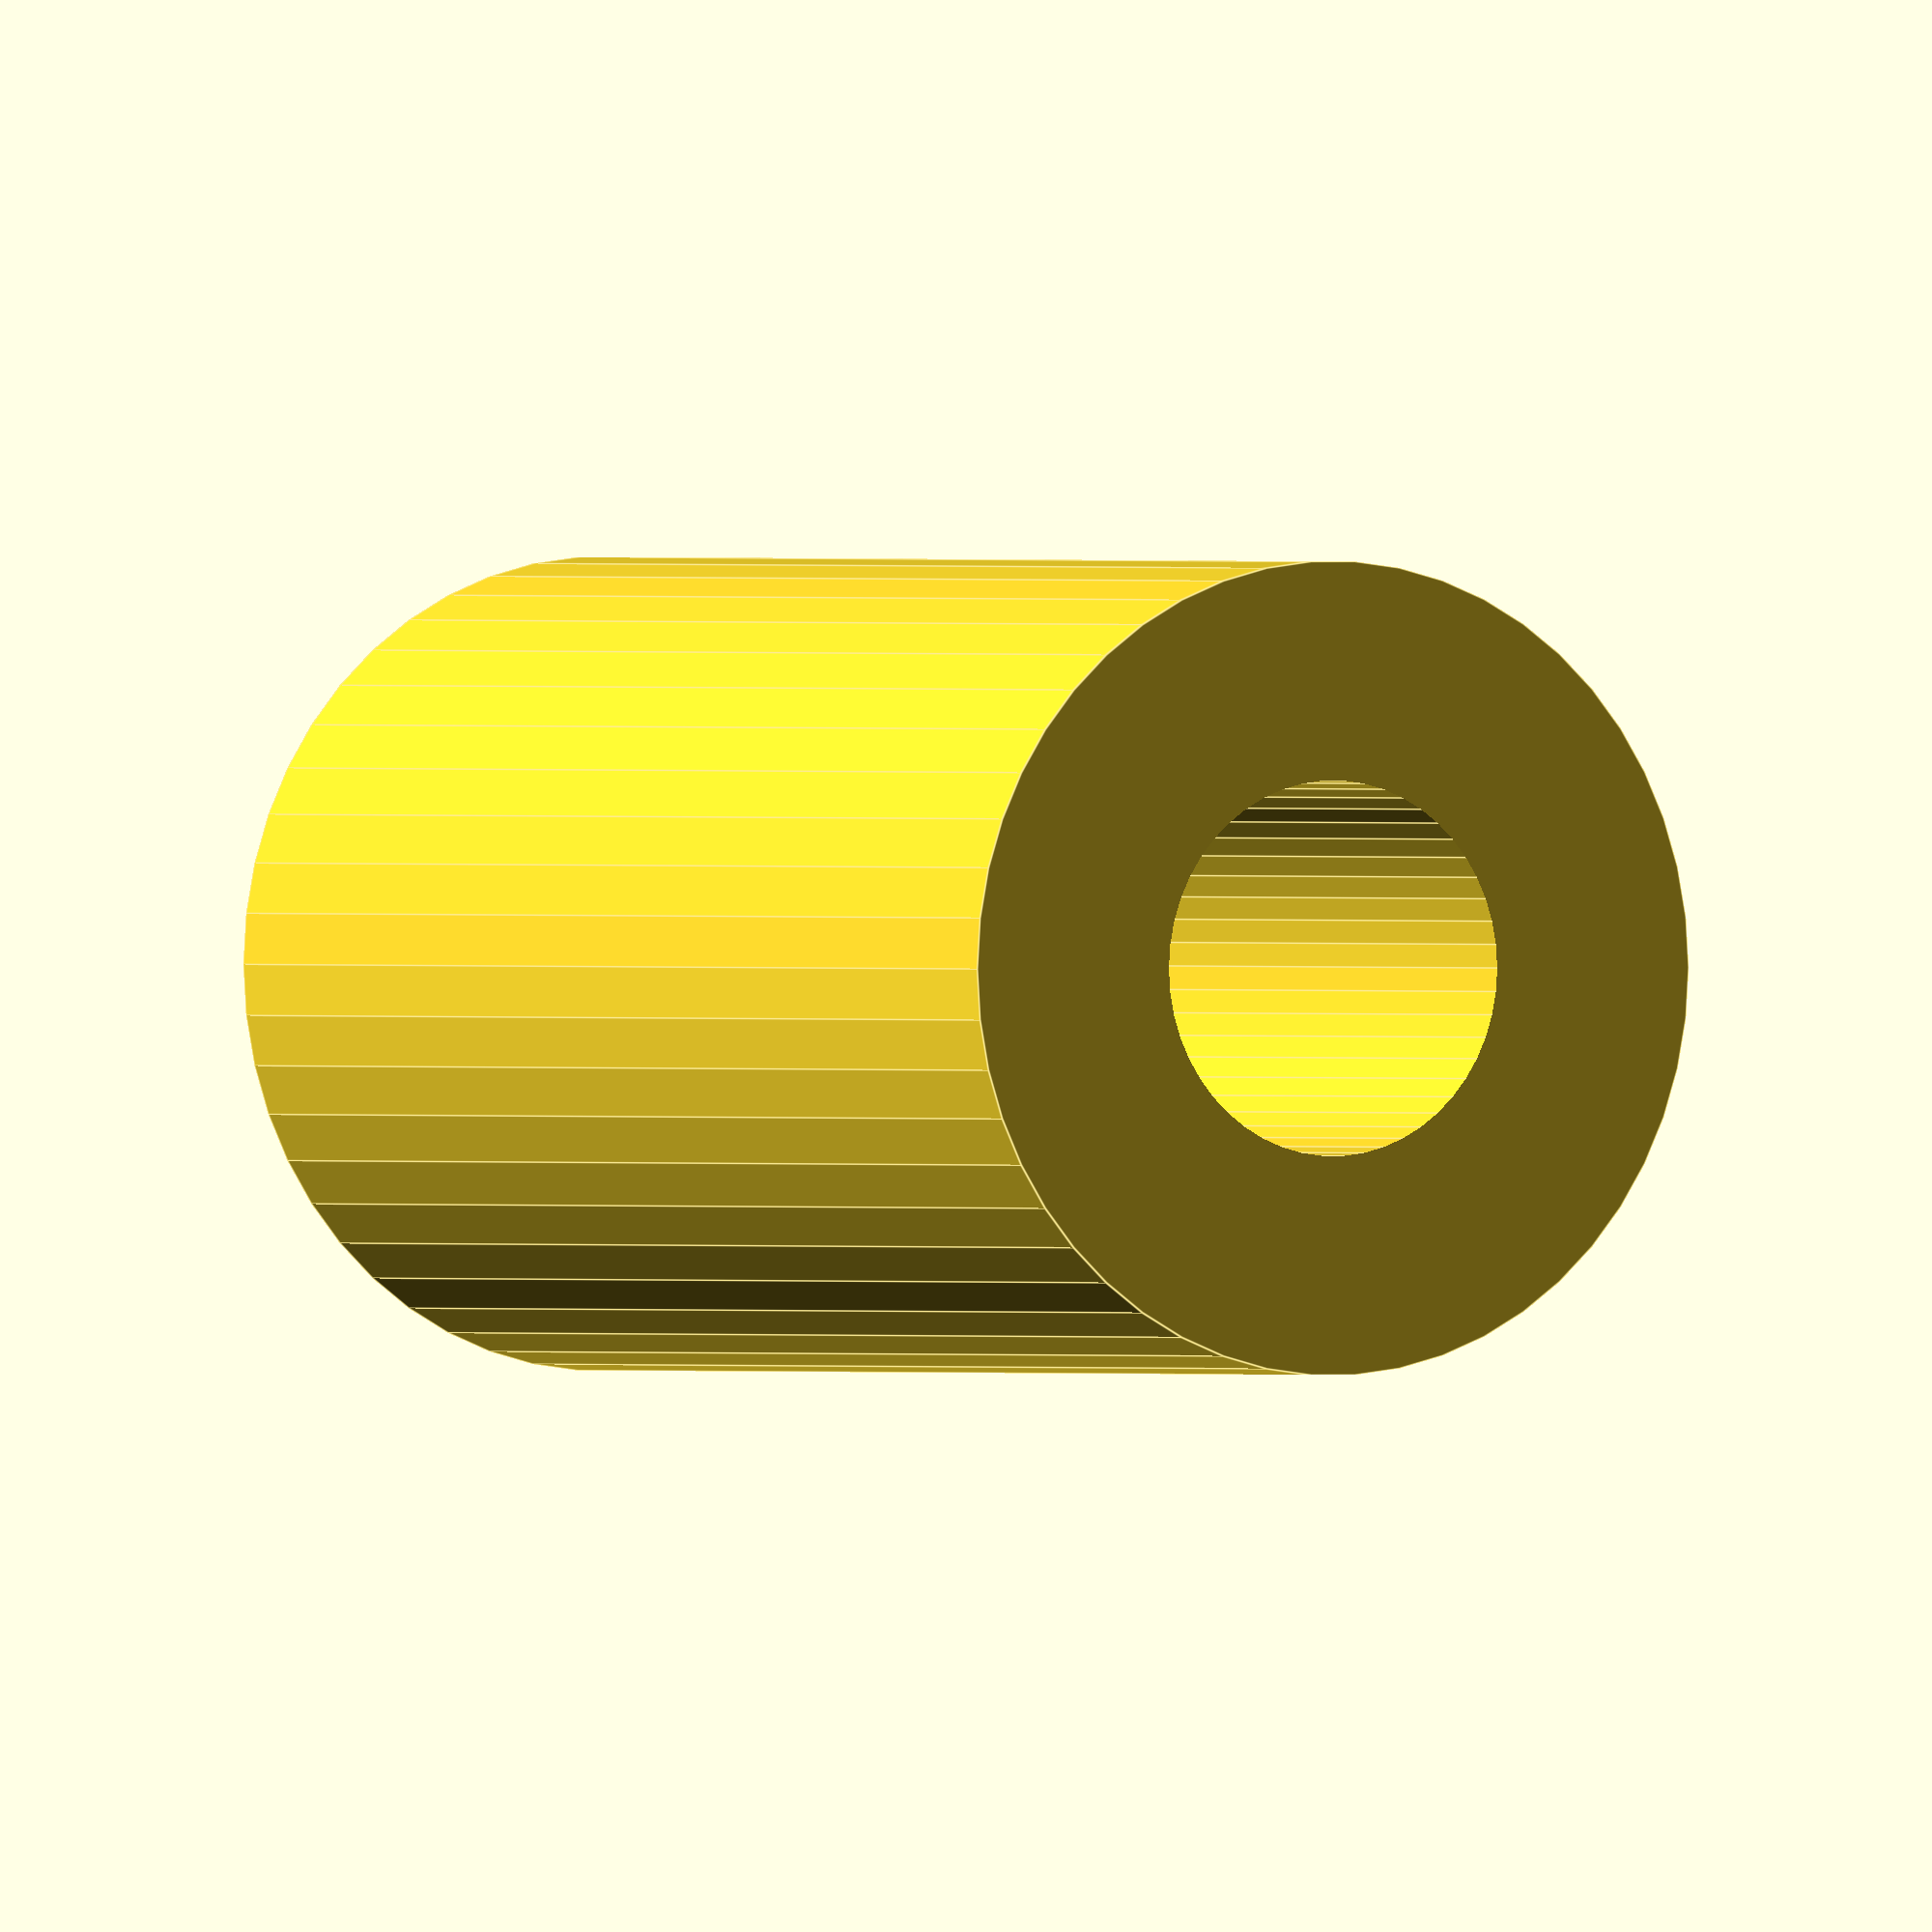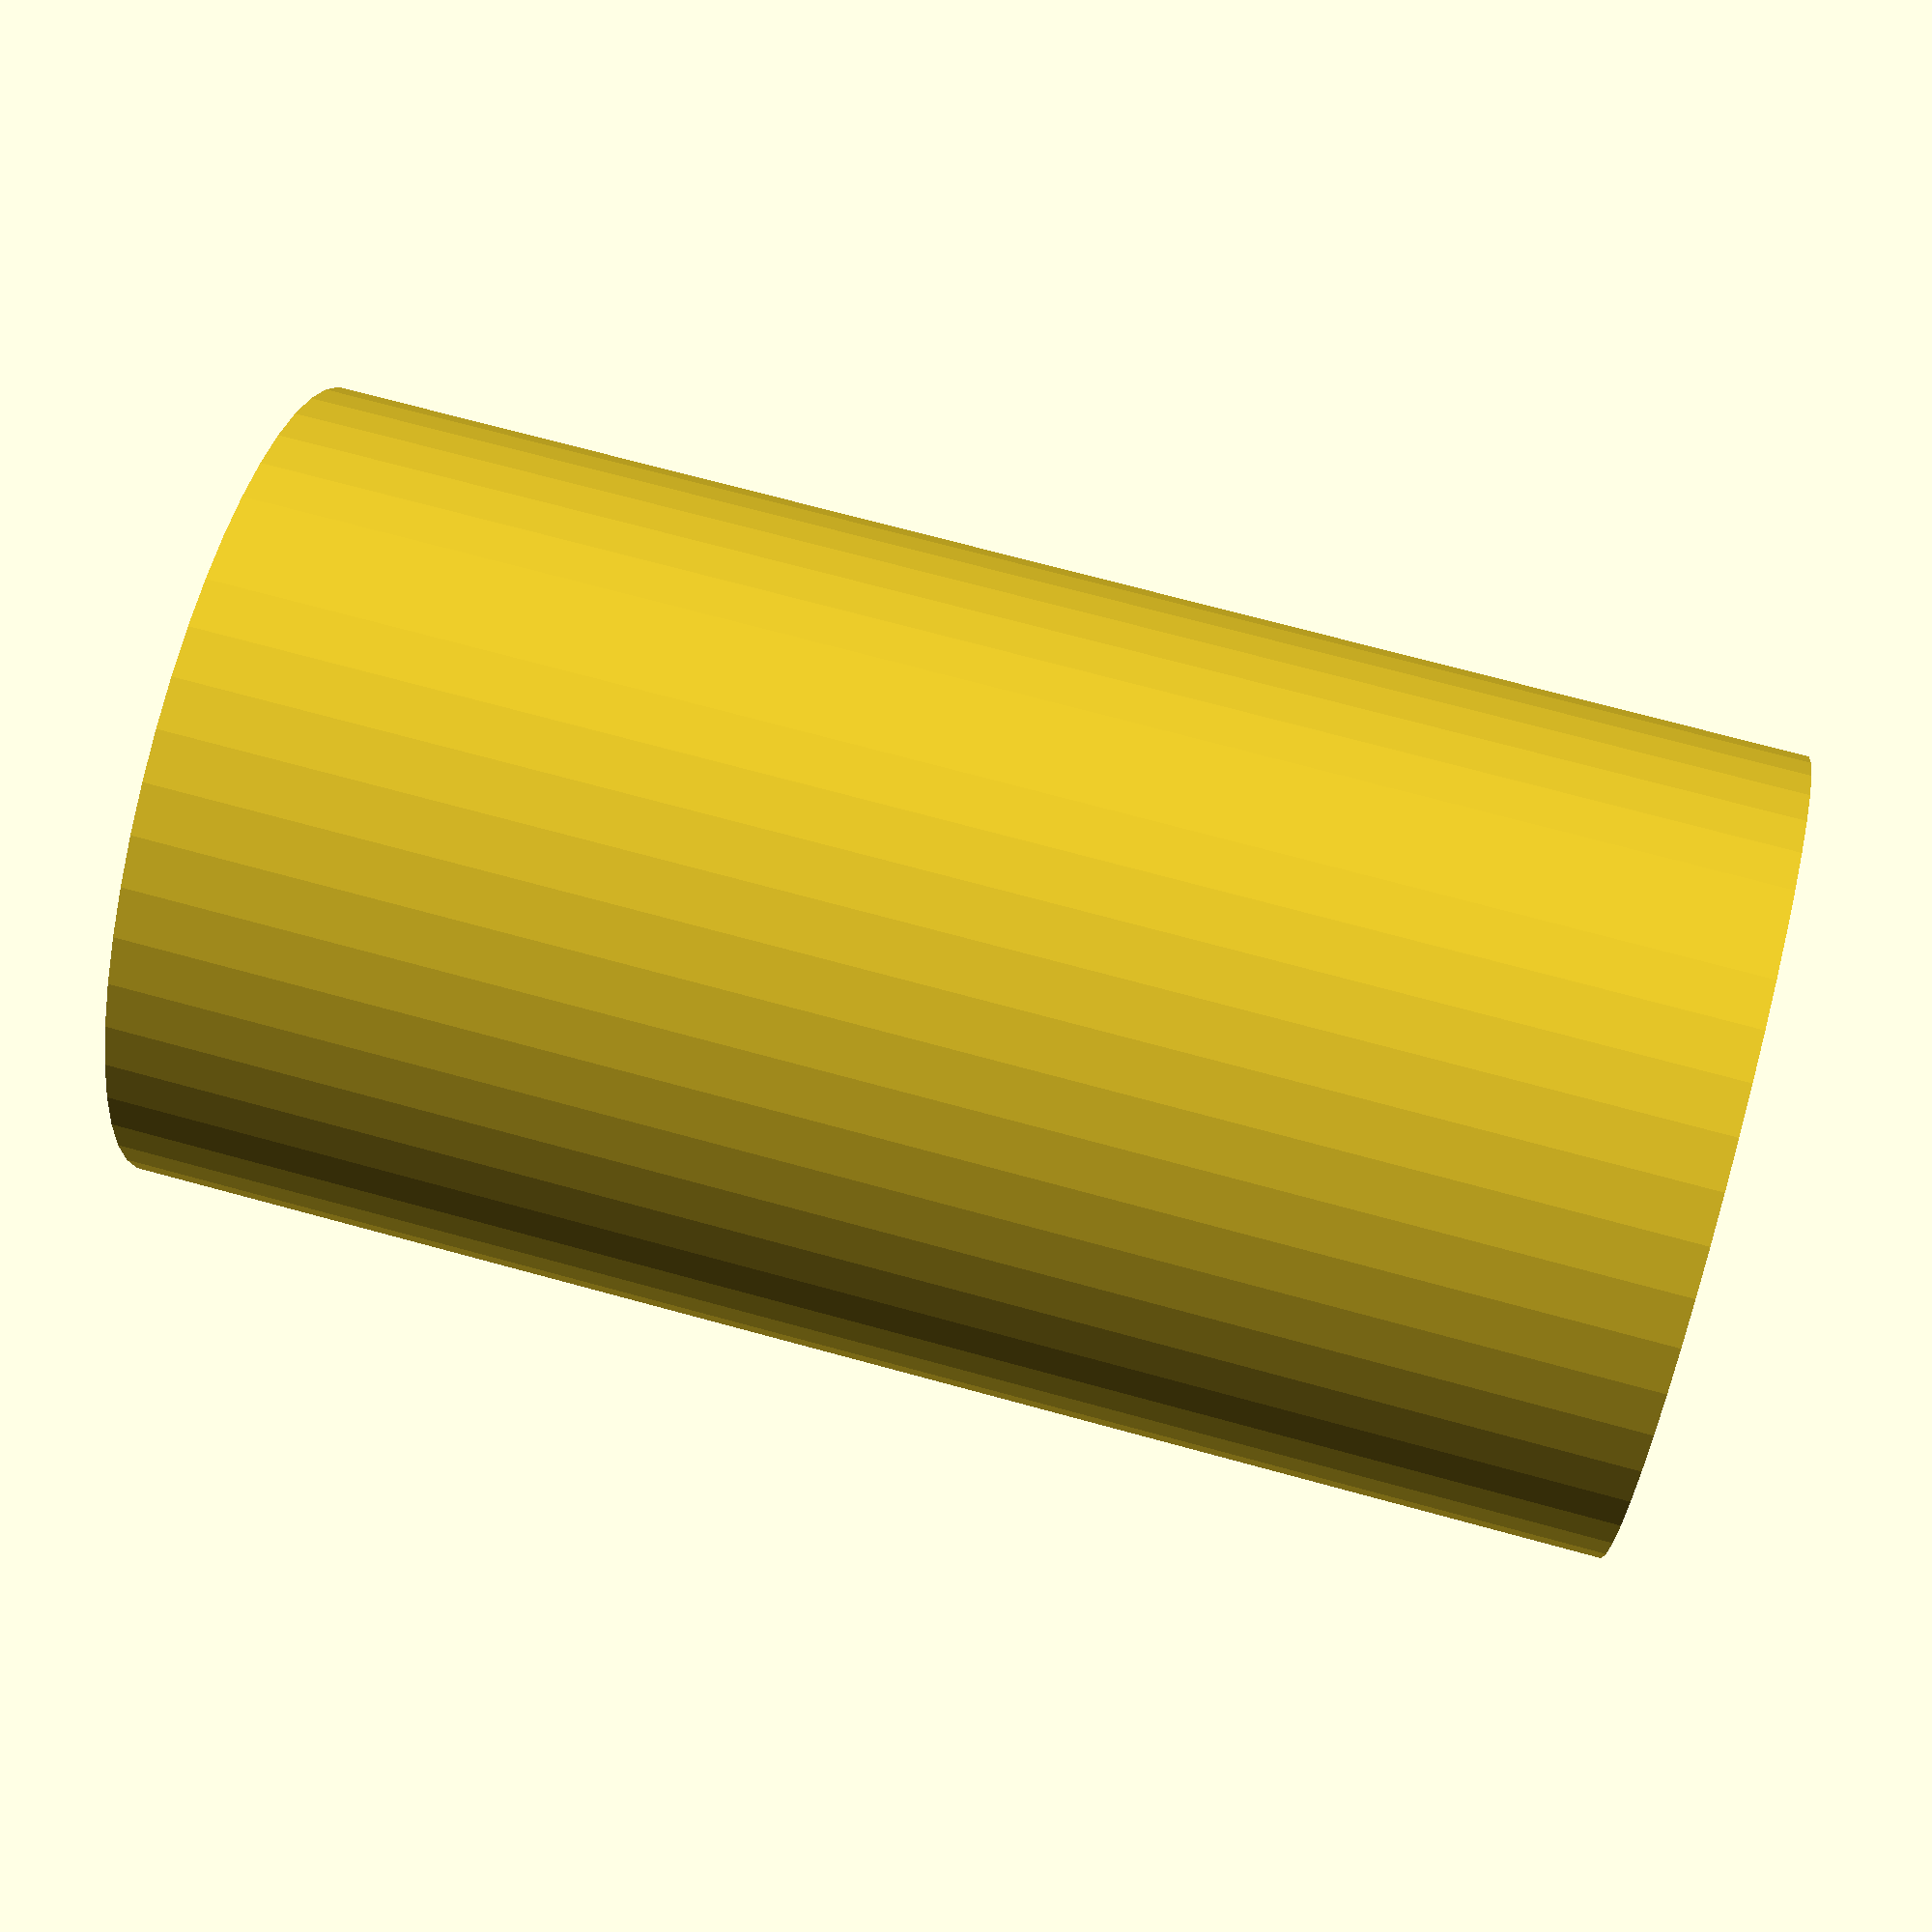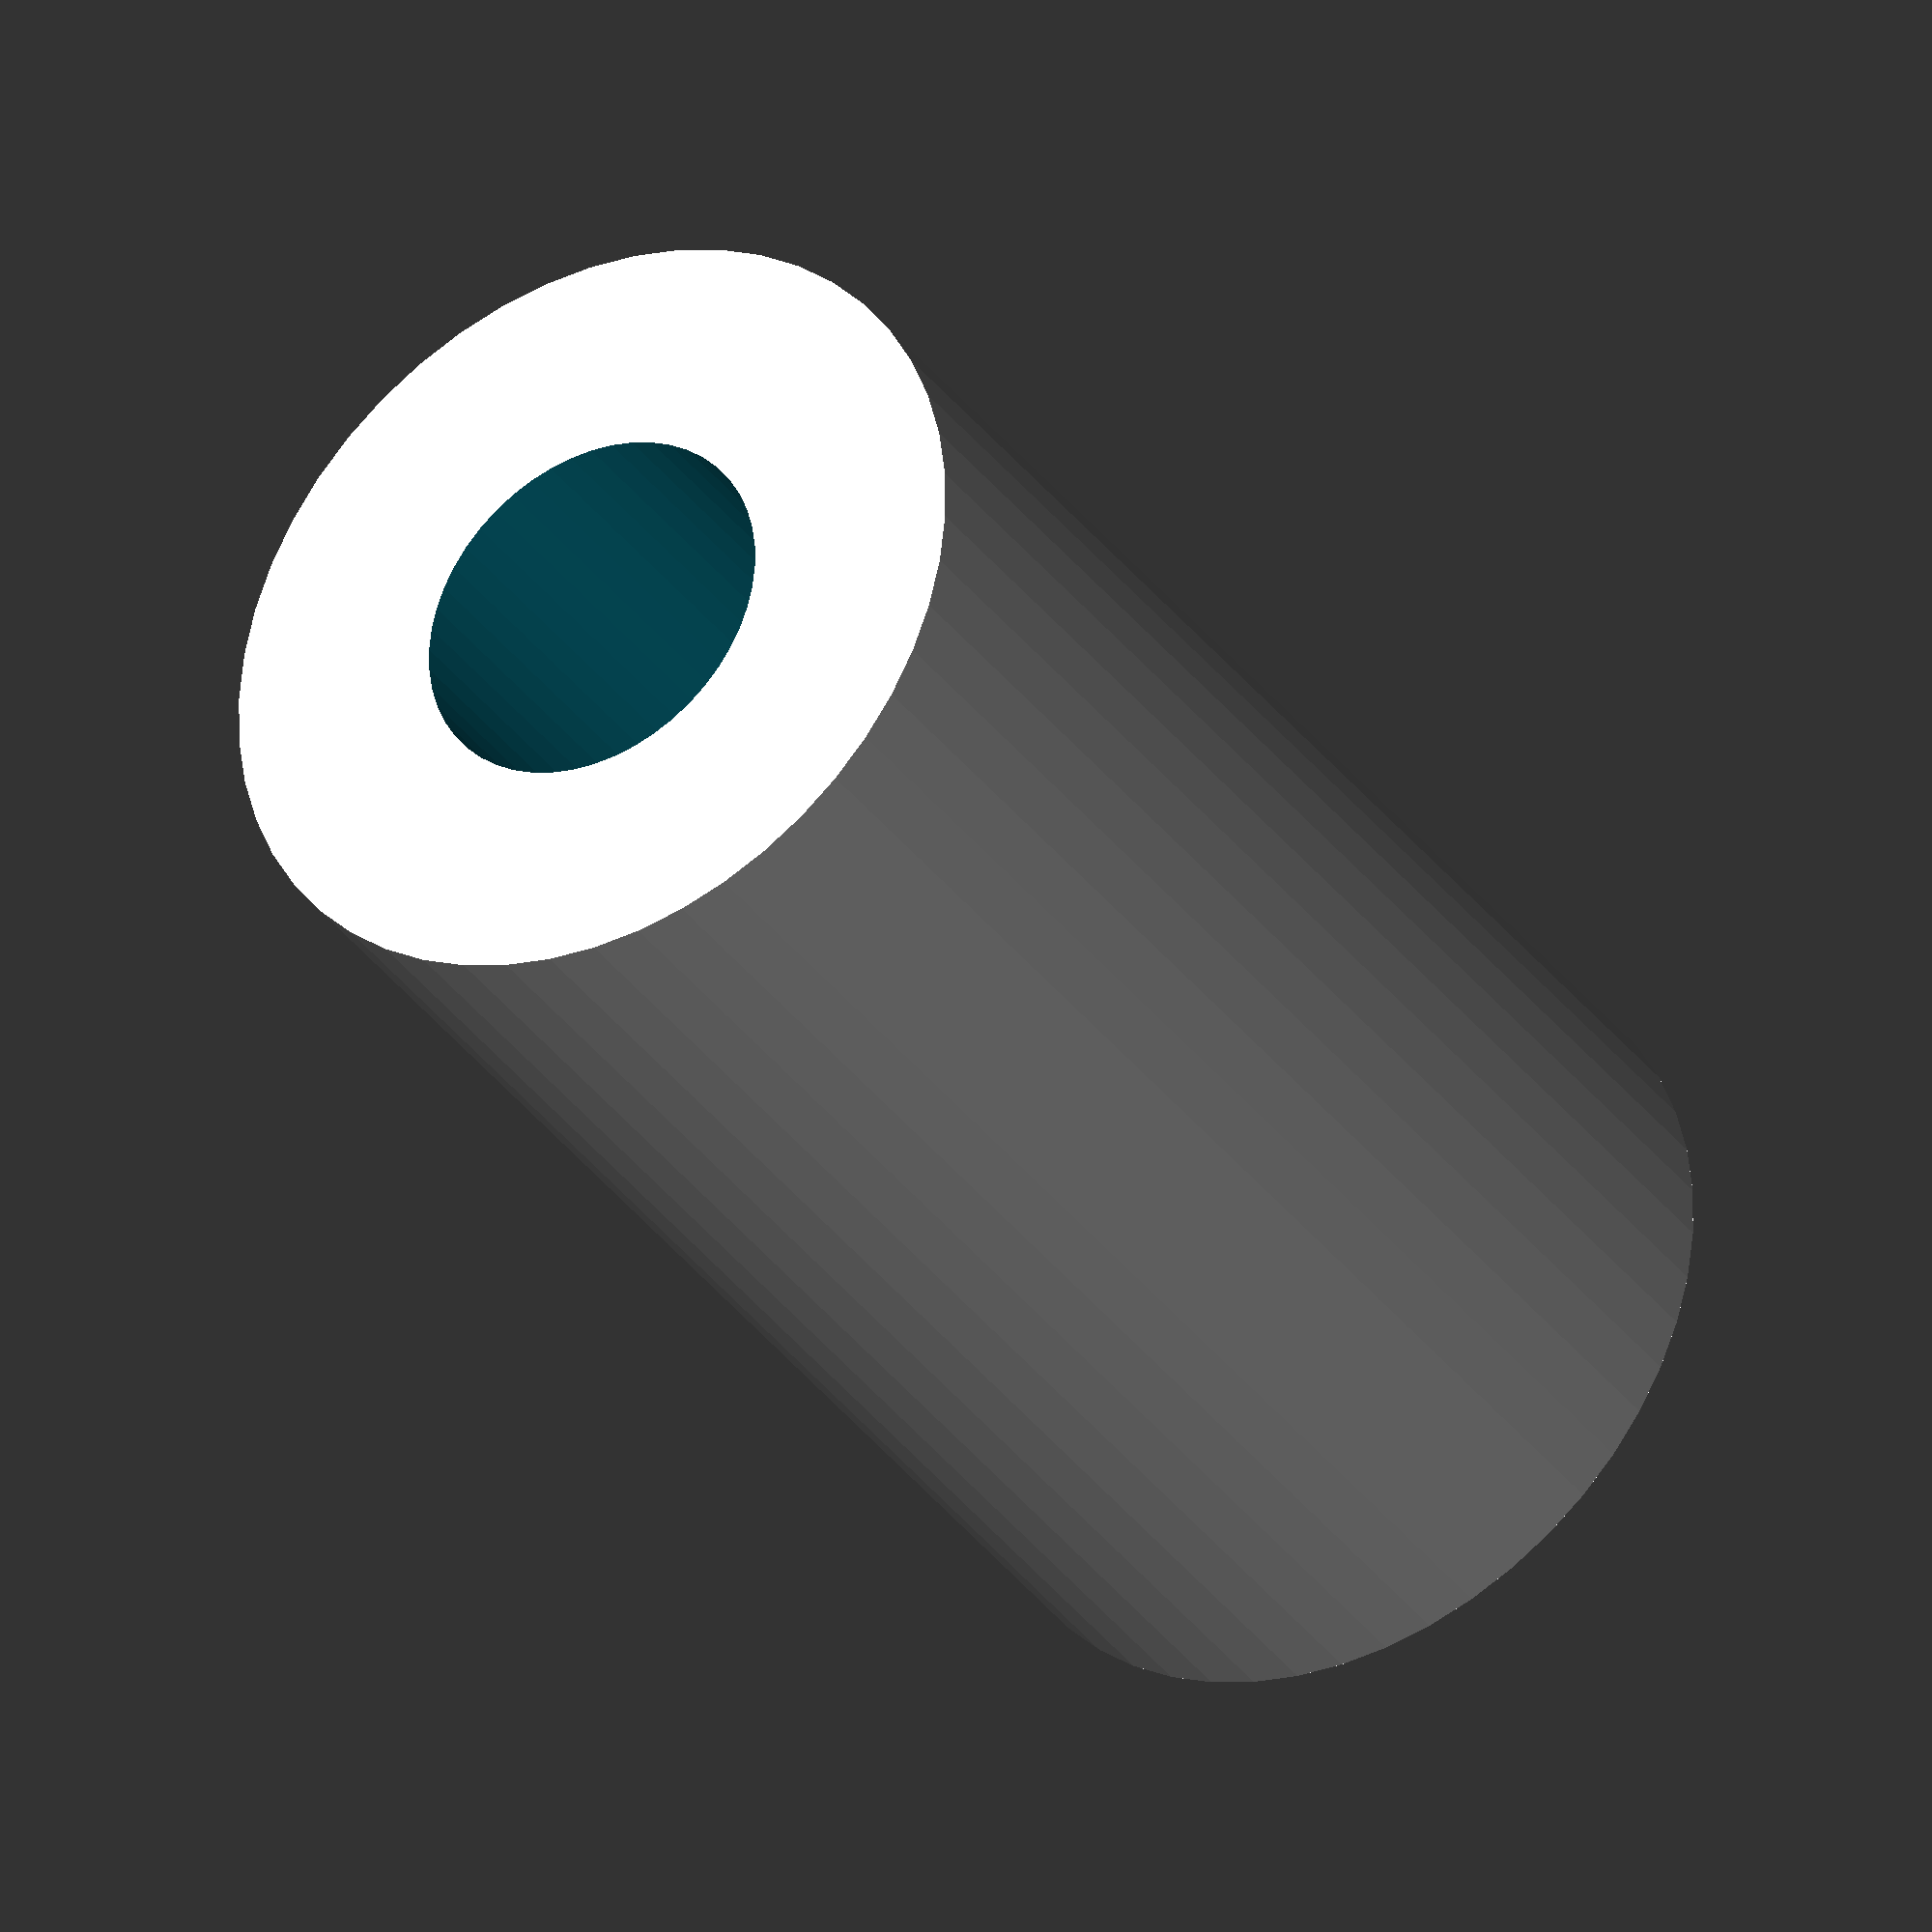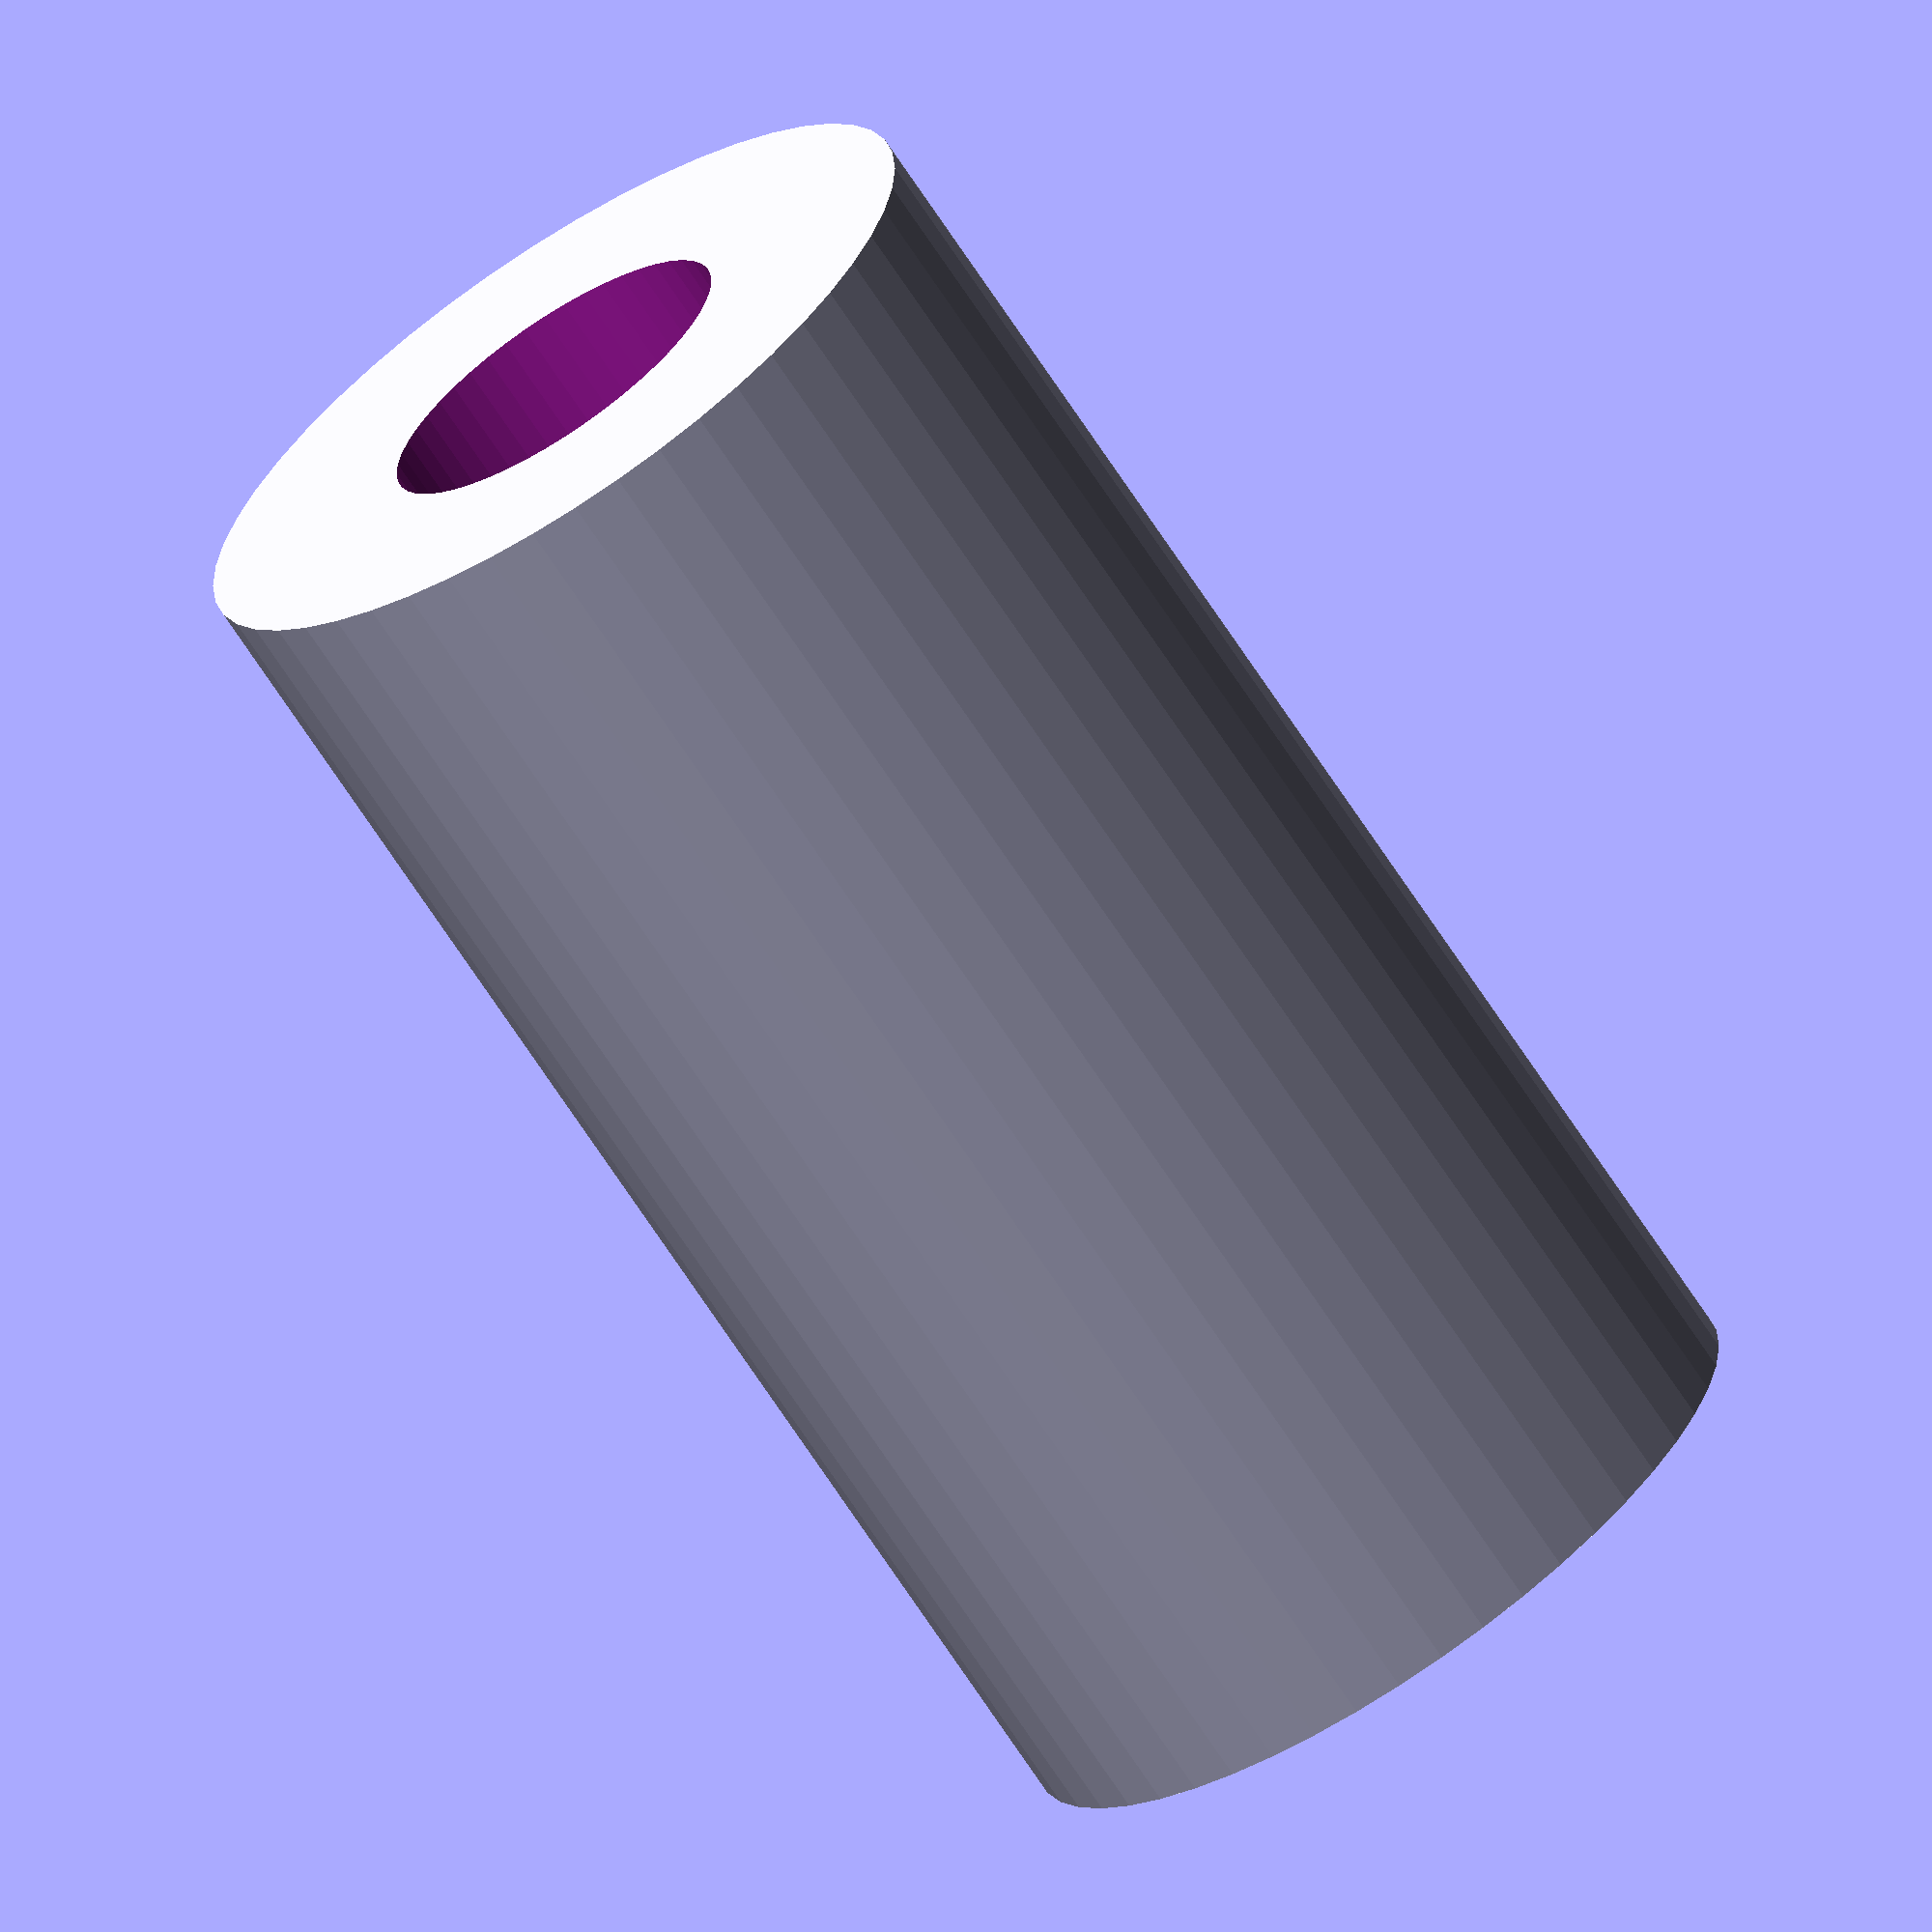
<openscad>
$fn = 50;


difference() {
	union() {
		translate(v = [0, 0, -36.0000000000]) {
			cylinder(h = 72, r = 19.5000000000);
		}
	}
	union() {
		translate(v = [0, 0, -100.0000000000]) {
			cylinder(h = 200, r = 9);
		}
	}
}
</openscad>
<views>
elev=179.8 azim=288.0 roll=29.2 proj=o view=edges
elev=108.8 azim=227.1 roll=74.7 proj=p view=wireframe
elev=213.3 azim=25.5 roll=330.2 proj=o view=wireframe
elev=69.3 azim=266.4 roll=33.2 proj=o view=solid
</views>
